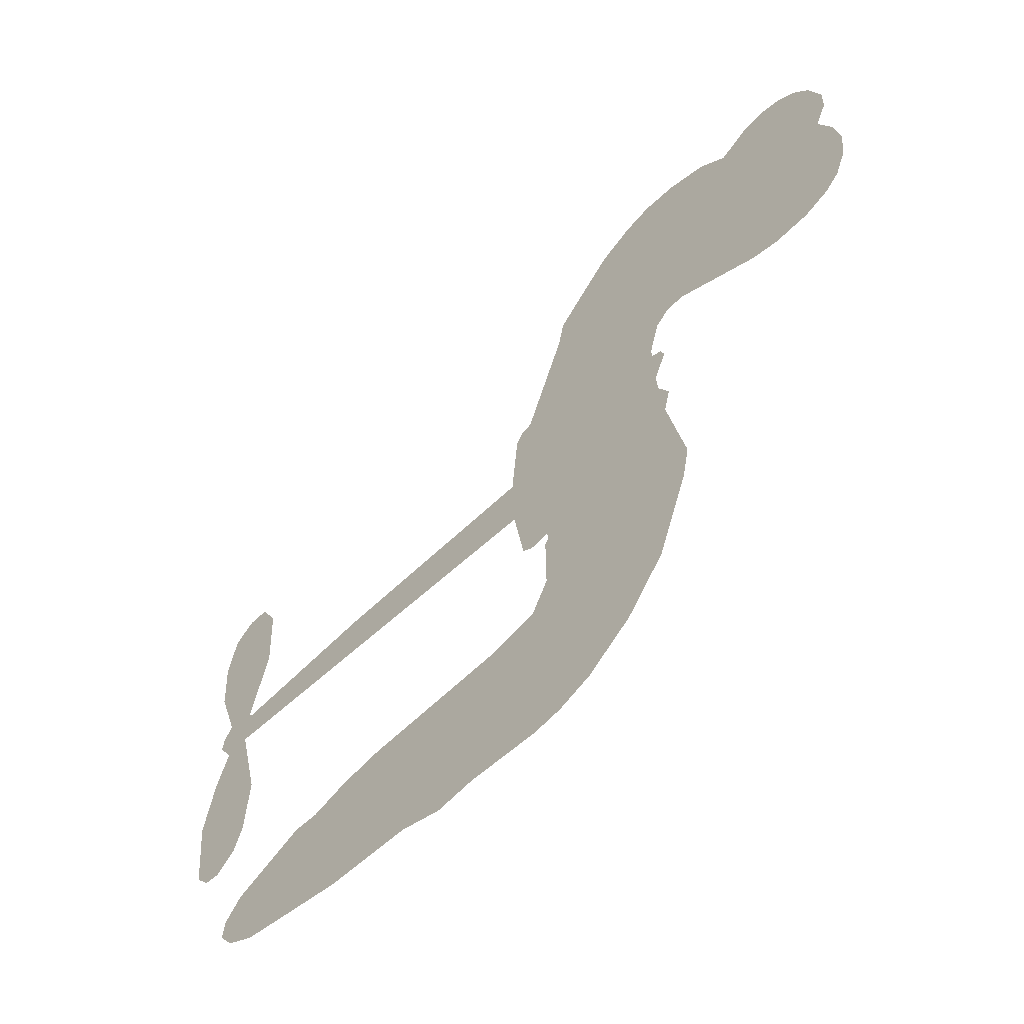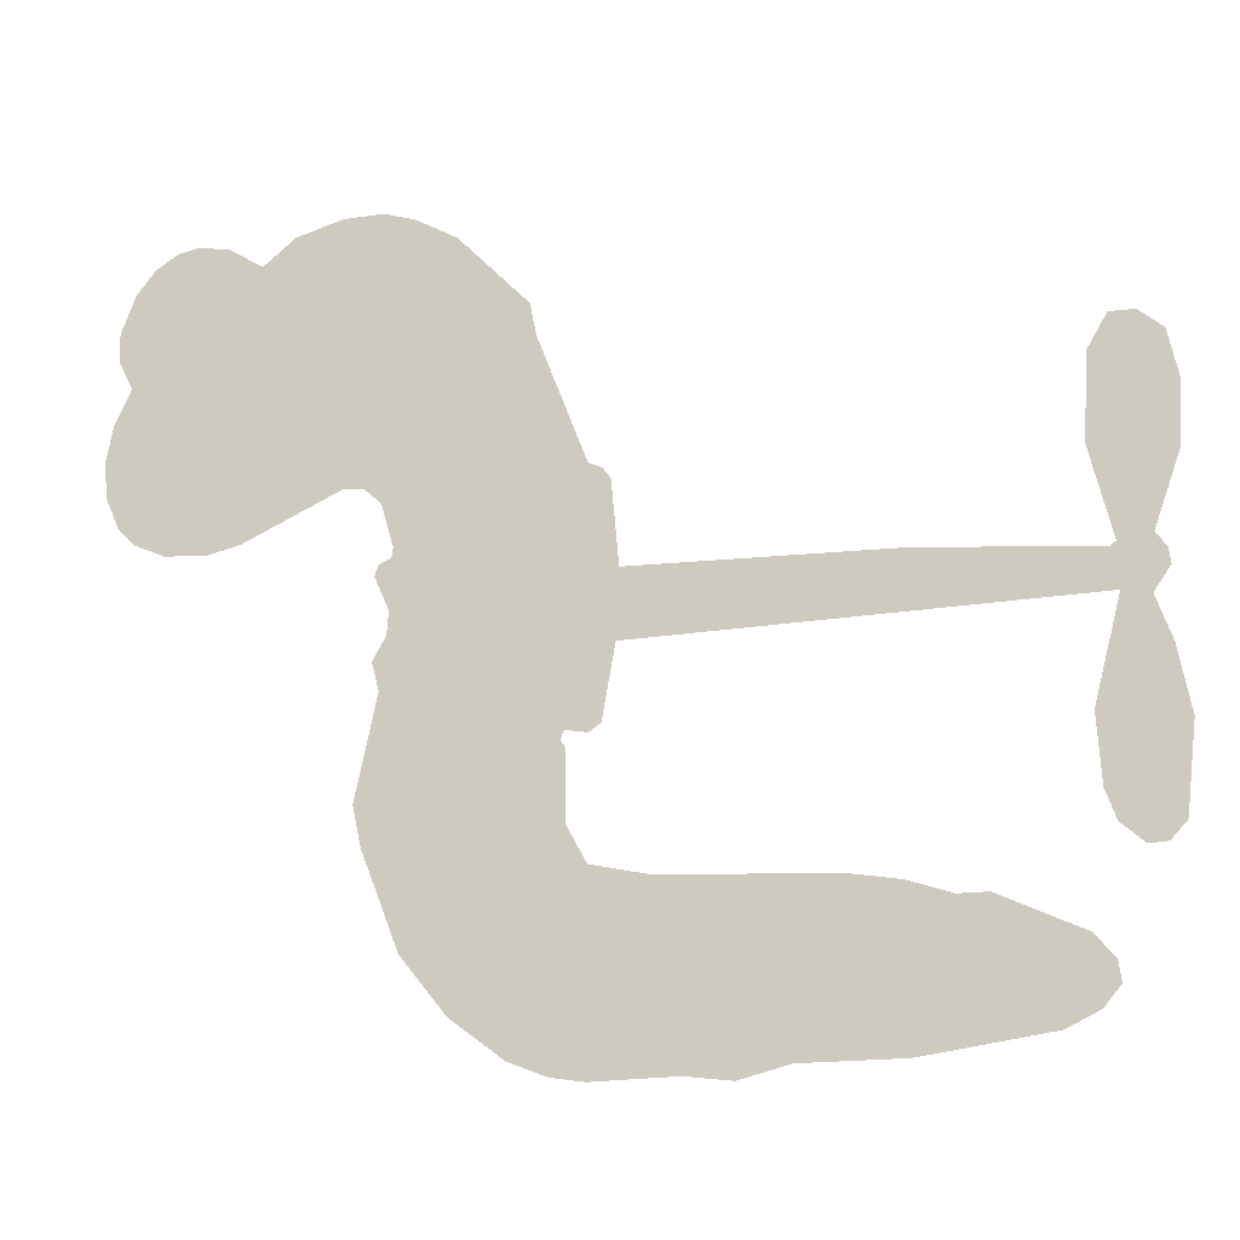
<metadata>
{"format":"obj","ext":"obj","renderer":"f3d","projection":"perspective","resolution":1024,"background":"white","views":[{"elev":-56.9,"azim":-134.4,"up":"+Y"},{"elev":-14.2,"azim":13.0,"up":"+Y"}]}
</metadata>
<code>
v -462.4 37.78 0
v -461.4 42.9 0
v -459.2 47.58 0
v -461.1 51.35 0
v -461.1 55.1 0
v -459.2 60.2 0
v -456.6 63.4 0
v -453.7 65.3 0
v -450.8 65.97 0
v -446.6 65.26 0
v -442.2 62.56 0
v -437.9 66.13 0
v -431.6 68.08 0
v -426.3 68.32 0
v -422.1 67.14 0
v -416.6 64.24 0
v -407.2 54.8 0
v -406.3 50.46 0
v -399.7 33.63 0
v -397.9 32.95 0
v -396.9 31.44 0
v -395.9 20.41 0
v -361.5 20.61 0
v -338.1 19.34 0
v -337.3 19.9 0
v -340.3 31.74 0
v -339.8 43.12 0
v -337.1 47.8 0
v -333.8 47.85 0
v -330.6 45.34 0
v -329.1 38.95 0
v -329.6 30.48 0
v -333 20.73 0
v -331.5 18.82 0
v -331.2 16.75 0
v -333.4 13.51 0
v -331.3 7.676 0
v -329.5 -0.9952 0
v -330.7 -12.73 0
v -332.9 -15.1 0
v -335.4 -15.32 0
v -338.5 -12.68 0
v -339.9 -8.792 0
v -340.6 0.2459 0
v -337.1 14.06 0
v -396.3 11.3 0
v -398 1.451 0
v -399.6 0.3604 0
v -402.5 0.7989 0
v -403 -0.3532 0
v -402.3 -1.491 0
v -402.4 -10.34 0
v -399.6 -15.31 0
v -392 -16.81 0
v -369.5 -17.41 0
v -362.7 -18.38 0
v -356.9 -20.2 0
v -352.9 -20.12 0
v -341.9 -24.99 0
v -339.2 -28.07 0
v -338.8 -30.78 0
v -341 -33.56 0
v -345.4 -35.76 0
v -362.4 -38.52 0
v -375.8 -38.84 0
v -382.4 -40.68 0
v -388.6 -40.02 0
v -399.8 -40.48 0
v -404.2 -39.86 0
v -409.3 -37.92 0
v -416.4 -32.68 0
v -422.5 -25.14 0
v -427.5 -12.33 0
v -428.6 -7.075 0
v -425.6 6.677 0
v -426.6 10.37 0
v -424.8 13.55 0
v -424.5 16.67 0
v -426.5 21.06 0
v -425.9 22.53 0
v -424.3 23.24 0
v -424.2 24.58 0
v -425.8 30.23 0
v -428 32.22 0
v -430.9 32.37 0
v -444 26.09 0
v -448.2 25.05 0
v -453.9 25.24 0
v -457.9 26.93 0
v -460.2 29.09 0
v -461.9 33.18 0
v -366.7 12.68 0
v -336.7 18.23 0
v -421.9 23.58 0
v -404.8 1.003 0
v -402.3 -5.911 0
v -424.3 21.09 0
v -399.9 30.43 0
v -397.2 6.374 0
v -351.9 13.37 0
v -335 19.77 0
v -344.5 13.72 0
v -340.8 13.89 0
v -425.5 18.86 0
v -403.4 3.48 0
v -338.8 25.82 0
v -334.1 17.05 0
v -336 23.4 0
v -342.6 -29.98 0
v -334.5 -11.52 0
v -421.2 28.13 0
v -404.6 -2.155 0
v -422.7 18.79 0
v -455.2 32 0
v -451.1 60.52 0
v -429.2 37.3 0
v -396.4 25.92 0
v -400.4 3.255 0
v -349.8 19.97 0
v -343.9 19.66 0
v -408.5 4.667 0
v -405.5 32.36 0
v -420.2 14.79 0
v -423.4 35.2 0
v -401.6 7.75 0
v -339.2 16.5 0
v -410.3 -0.8431 0
v -342.5 16.7 0
v -346 16.85 0
v -421.6 9.66 0
v -354.8 -27.17 0
v -338.8 7.153 0
v -335.4 43.7 0
v -331.3 25.6 0
v -330.1 -6.862 0
v -454.4 53.3 0
v -348.2 13.54 0
v -354.9 -23.39 0
v -335.8 10.06 0
v -361.5 -25.42 0
v -347.4 -22.56 0
v -350.9 -25.19 0
v -426.3 60.25 0
v -400.9 -32.2 0
v -458 35.95 0
v -447.8 32.44 0
v -455.1 59.57 0
v -413.4 24.71 0
v -409.2 -8.012 0
v -340.1 37.43 0
v -335 27.43 0
v -457.3 50.85 0
v -452.5 45.86 0
v -453.7 49.52 0
v -446.6 49.89 0
v -450.3 52.15 0
v -353.9 -37.15 0
v -346.6 -27.27 0
v -425.2 64.28 0
v -414.4 51.04 0
v -401.5 -36.5 0
v -446.9 28.68 0
v -437.4 29.23 0
v -451.4 29.58 0
v -417.8 25.33 0
v -405.4 -8.071 0
v -407.4 -14.02 0
v -450 48.53 0
v -446.5 42.79 0
v -445.1 56.46 0
v -451.4 56.27 0
v -430 63.46 0
v -420.9 60.92 0
v -410.3 51.9 0
v -394.2 -40.24 0
v -406 -33.69 0
v -418.1 20.47 0
v -414.5 32.77 0
v -447 53.43 0
v -441.5 52.18 0
v -411.9 59.52 0
v -422.1 31.71 0
v -398 -34.79 0
v -394.5 -28.65 0
v -417.2 29.51 0
v -413.1 55.27 0
v -403 42.05 0
v -419 33.71 0
v -416.7 58.59 0
v -418.6 42.12 0
v -410.8 44.11 0
v -420 37.98 0
v -409.4 47.93 0
v -414.4 38.37 0
v -424.9 41.98 0
v -404.6 46.25 0
v -423.4 38.74 0
v -407 42.93 0
v -410.1 39.67 0
v -405.8 38.73 0
v -408.8 35.39 0
v -401.4 37.84 0
v -410.1 30.66 0
v -404.1 35.62 0
v -426.6 35.2 0
v -408 1.455 0
v -411.4 2.588 0
v -413.6 8.877 0
v -416.9 -1.145 0
v -332 41.64 0
v -335.9 39.16 0
v -336.4 34.41 0
v -451.8 37.3 0
v -451.6 33.44 0
v -404.7 22.38 0
v -456.7 43.53 0
v -436.2 36.94 0
v -403.5 -14.15 0
v -405.7 -21.11 0
v -402.6 -18.27 0
v -406.2 -17.47 0
v -412.9 -17.96 0
v -409.4 -19.78 0
v -399.8 -24.44 0
v -414.5 -25.09 0
v -402.2 -21.81 0
v -405 -26.8 0
v -397.5 -19.93 0
v -412.7 -21.73 0
v -425 -18.73 0
v -409.6 -25.46 0
v -446.3 60.78 0
v -448.3 57.89 0
v -434 64.65 0
v -437.5 61.26 0
v -433.1 60.24 0
v -436.6 55.41 0
v -419.4 65.69 0
v -422 63.98 0
v -406.1 -37.06 0
v -411.2 -33.04 0
v -442 46.41 0
v -414.3 61.88 0
v -422.6 52.79 0
v -417.4 11.32 0
v -417.9 6.507 0
v -411.5 16.35 0
v -415.8 15.48 0
v -413 12.75 0
v -408.4 10.02 0
v -420.6 -8.168 0
v -336.8 30.71 0
v -333.1 32.21 0
v -329.3 34.71 0
v -332.6 37.01 0
v -454.6 35.35 0
v -455.4 39.5 0
v -451.7 41.62 0
v -400 22.82 0
v -406.2 27.28 0
v -455.9 46.87 0
v -432.6 35.72 0
v -432.9 40.81 0
v -434.1 30.8 0
v -442.3 31.8 0
v -437.3 33.16 0
v -440.8 36.26 0
v -439.2 41.58 0
v -404.2 -30.43 0
v -400.9 -28.24 0
v -408.3 -29.53 0
v -412.6 -28.97 0
v -395.1 -24.01 0
v -380.7 -17.11 0
v -393.6 -20.41 0
v -390.8 -23.81 0
v -386.3 -16.96 0
v -390 -28.31 0
v -391.9 -32.14 0
v -382.8 -24.81 0
v -389.6 -20.02 0
v -395.6 -32.13 0
v -390.1 -36 0
v -386.9 -25.49 0
v -385.3 -21.22 0
v -385.1 -36.4 0
v -381.3 -21.09 0
v -383.9 -30.59 0
v -375.4 -25.63 0
v -387.8 -31.84 0
v -375.1 -17.26 0
v -379 -24.18 0
v -380.2 -28.33 0
v -375.8 -21.42 0
v -379.2 -34.1 0
v -370.3 -23.07 0
v -395.8 -16.07 0
v -440.9 58.2 0
v -443.3 49.41 0
v -445.4 46.67 0
v -439.9 49.15 0
v -438 52.14 0
v -437.9 45.51 0
v -431.5 51.26 0
v -436.2 48.83 0
v -433.5 45.25 0
v -429.2 43.57 0
v -427.9 40.44 0
v -425.2 47.7 0
v -430.1 47.48 0
v -420.5 56.6 0
v -424.7 56.41 0
v -418.3 52.91 0
v -429.7 56.57 0
v -427.1 52.6 0
v -420.3 48.41 0
v -414.3 5.118 0
v -417.3 2.693 0
v -427.1 -0.198 0
v -421.8 3.996 0
v -426.3 3.237 0
v -423.6 0.8576 0
v -423.9 -4.231 0
v -410.6 7.364 0
v -405.5 7.316 0
v -404 11.88 0
v -424.8 -9.033 0
v -417.4 -20.17 0
v -459.2 39.8 0
v -400.1 26.62 0
v -410.1 26.74 0
v -413.4 28.7 0
v -409.5 21.95 0
v -403.4 29.45 0
v -440.7 27.66 0
v -436.2 40.28 0
v -442.8 42.75 0
v -444.7 38.64 0
v -448.5 39.34 0
v -381.4 -37.1 0
v -375.8 -30.53 0
v -439.9 55.04 0
v -433.2 56.7 0
v -422.3 44.99 0
v -419.8 -4.143 0
v -414.9 -7.288 0
v -427.8 -3.636 0
v -400.2 11.38 0
v -398.1 15.95 0
v -407.6 14.3 0
v -403.2 17.04 0
v -403.3 25.51 0
v -413.6 20.27 0
v -444.8 34.79 0
v -375 -34.68 0
v -369.1 -38.68 0
v -368.4 -31.28 0
v -372.4 -38.76 0
v -370.8 -34.89 0
v -366.5 -35.19 0
v -372.2 -31.38 0
v -370.4 -27.41 0
v -362.8 -30.94 0
v -366.2 -25.35 0
v -363.8 -22.19 0
v -360.1 -21.99 0
v -366.1 -17.9 0
v -381.5 11.99 0
v -378.7 20.51 0
v -400.1 19.09 0
v -407.2 18.46 0
v -362.7 -34.74 0
v -357.4 -32.8 0
v -358.2 -37.84 0
v -350.7 -30.34 0
v -367.3 -21.25 0
v -388.9 11.65 0
v -354.4 -30.82 0
v -349.6 -36.46 0
v -352.1 -33.73 0
v -348 -33.03 0
v -387.3 20.46 0
v -395 17.19 0
v -391.6 20.44 0
v -335.3 -6.365 0
v -332.4 -3.651 0
v -334.8 1.903 0
v -340.3 -4.273 0
v -336.5 -2.235 0
v -457.2 56.19 0
v -408.1 -4.191 0
v -412.1 -4.438 0
v -414.5 42.43 0
v -414.3 46.73 0
v -412.3 35.5 0
v -419.5 -28.9 0
v -418.5 -25.01 0
v -372.3 -19.89 0
v -421.6 -13.92 0
v -417 -15.38 0
v -412.5 -12.79 0
v -418.3 -11.51 0
v -409.5 -11.35 0
v -415 -10.63 0
v -365.7 -28.91 0
v -358.8 -28.72 0
v -357.9 -25.23 0
v -389.4 16.3 0
v -392.6 11.47 0
v -385.3 14.4 0
v -383 20.49 0
v -374.1 12.34 0
v -381.4 16.39 0
v -377.8 12.16 0
v -370.1 20.56 0
v -376.1 16.56 0
v -371.5 16.18 0
v -374.4 20.54 0
v -370.4 12.51 0
v -330.4 3.34 0
v -335 5.962 0
v -339.7 3.699 0
v -417.8 45.73 0
v -426.2 -15.53 0
v -420.9 -17.97 0
v -423.7 -21.93 0
v -420.3 -22.08 0
v -392.5 14.89 0
v -355.6 20.29 0
v -352.9 17.32 0
v -359.3 13.03 0
v -355.6 13.2 0
v -357.6 16.73 0
v -361.8 16.4 0
v -365.8 20.58 0
v -367.4 16.77 0
v -393.8 -35.42 0
v -397.1 -38.2 0
f 112 206 391
f 186 160 174
f 75 130 76
f 203 122 201
f 105 121 206
f 45 107 93
f 51 50 112
f 123 78 77
f 89 88 114
f 125 118 99
f 1 91 145
f 162 164 87
f 25 108 106
f 43 42 110
f 80 79 97
f 126 93 24
f 58 138 142
f 179 299 180
f 128 129 102
f 105 125 325
f 52 166 167
f 143 159 172
f 240 176 70
f 142 138 131
f 176 240 161
f 223 231 219
f 59 158 109
f 95 112 50
f 117 21 98
f 113 94 97
f 97 104 113
f 104 78 113
f 349 383 22
f 166 112 391
f 105 95 49
f 74 73 327
f 51 112 96
f 82 94 111
f 107 34 101
f 52 218 53
f 323 345 322
f 203 260 122
f 90 89 114
f 167 221 218
f 145 256 257
f 91 90 114
f 298 232 170
f 98 19 334
f 282 183 437
f 77 76 130
f 4 3 152
f 152 5 4
f 56 365 366
f 45 126 103
f 115 9 8
f 8 7 147
f 45 139 36
f 106 151 252
f 147 7 6
f 381 158 375
f 114 145 91
f 246 208 245
f 136 154 156
f 10 9 115
f 19 122 334
f 205 83 124
f 17 174 18
f 84 205 116
f 165 111 94
f 182 83 111
f 162 146 164
f 239 15 159
f 206 207 127
f 129 137 102
f 236 234 235
f 350 250 326
f 172 159 14
f 180 302 342
f 126 45 93
f 322 318 320
f 239 238 15
f 211 150 212
f 5 152 390
f 136 152 154
f 25 93 101
f 31 30 210
f 107 45 36
f 124 192 197
f 161 183 144
f 119 430 137
f 120 119 129
f 296 364 376
f 359 361 355
f 287 274 285
f 363 373 406
f 276 285 281
f 50 49 95
f 53 218 220
f 275 54 297
f 49 48 118
f 126 128 103
f 274 287 294
f 58 57 138
f 78 123 113
f 407 406 131
f 118 105 49
f 375 158 142
f 68 161 69
f 61 109 62
f 421 139 132
f 109 60 59
f 166 52 96
f 423 394 160
f 60 109 61
f 348 349 351
f 85 84 116
f 141 58 142
f 162 87 86
f 43 110 385
f 134 32 151
f 386 385 135
f 110 42 41
f 110 135 385
f 102 103 128
f 57 366 407
f 40 110 41
f 40 39 110
f 421 387 420
f 119 137 129
f 141 158 59
f 37 36 139
f 105 206 95
f 47 118 48
f 94 81 97
f 95 206 112
f 430 433 432
f 432 100 430
f 413 416 369
f 82 81 94
f 177 165 94
f 98 20 19
f 98 21 20
f 97 79 104
f 63 62 109
f 108 151 106
f 117 330 259
f 210 133 211
f 93 107 101
f 83 82 111
f 259 22 117
f 348 99 46
f 47 99 118
f 24 93 25
f 132 139 45
f 35 34 107
f 126 24 128
f 101 34 33
f 118 125 105
f 130 123 77
f 115 8 147
f 128 24 120
f 108 101 33
f 27 133 28
f 108 33 134
f 255 253 254
f 185 111 165
f 28 133 29
f 133 30 29
f 129 128 120
f 110 39 135
f 159 15 14
f 145 114 256
f 193 160 394
f 101 108 25
f 389 388 385
f 36 35 107
f 168 154 153
f 81 80 97
f 372 373 363
f 151 108 134
f 214 114 164
f 145 257 329
f 163 265 335
f 179 233 171
f 390 6 5
f 147 390 171
f 113 123 177
f 177 123 248
f 209 346 392
f 397 396 225
f 261 154 152
f 27 150 211
f 253 252 151
f 152 136 390
f 3 2 216
f 168 169 300
f 261 152 3
f 168 156 154
f 261 153 154
f 234 236 172
f 179 156 155
f 147 171 115
f 64 374 372
f 375 380 381
f 141 142 158
f 142 131 375
f 172 14 13
f 143 173 239
f 308 205 197
f 196 198 187
f 283 175 67
f 161 144 176
f 264 266 163
f 214 146 213
f 85 262 264
f 262 85 116
f 114 88 164
f 87 164 88
f 177 94 113
f 332 148 331
f 112 166 96
f 166 149 403
f 346 209 345
f 223 219 221
f 169 168 153
f 155 156 168
f 265 162 86
f 162 265 146
f 179 180 170
f 11 10 232
f 136 156 171
f 171 156 179
f 12 234 13
f 172 13 234
f 173 311 189
f 189 311 313
f 16 173 189
f 200 198 199
f 288 280 284
f 183 282 144
f 270 184 224
f 70 176 241
f 245 248 123
f 148 165 177
f 188 194 192
f 188 182 185
f 179 155 299
f 179 170 233
f 299 300 242
f 301 302 180
f 188 192 124
f 17 181 186
f 83 182 124
f 438 161 68
f 437 283 279
f 288 290 286
f 220 226 228
f 332 165 148
f 188 185 178
f 17 186 174
f 189 186 181
f 174 193 18
f 185 182 111
f 202 187 200
f 182 188 124
f 16 189 243
f 311 173 312
f 189 313 186
f 194 190 192
f 18 193 196
f 194 188 178
f 190 195 197
f 160 193 174
f 198 196 193
f 122 204 201
f 393 194 199
f 160 313 316
f 304 314 343
f 190 197 192
f 198 193 191
f 197 195 308
f 199 191 393
f 198 191 199
f 395 194 178
f 198 200 187
f 201 200 199
f 204 19 202
f 395 199 194
f 201 395 203
f 332 178 185
f 204 202 200
f 260 331 333
f 201 204 200
f 19 204 122
f 83 205 84
f 197 205 124
f 207 206 121
f 206 127 391
f 324 317 207
f 130 320 246
f 250 350 249
f 123 130 245
f 127 207 209
f 207 121 324
f 30 133 210
f 133 27 211
f 150 26 212
f 210 211 255
f 252 212 26
f 253 255 212
f 146 354 339
f 258 153 216
f 146 214 164
f 256 214 213
f 353 247 333
f 348 46 349
f 2 1 329
f 216 257 258
f 307 263 308
f 354 267 338
f 52 167 218
f 221 220 218
f 221 167 223
f 269 270 227
f 219 226 220
f 53 220 228
f 167 222 223
f 219 220 221
f 402 400 404
f 328 225 229
f 222 229 223
f 269 227 271
f 226 227 224
f 224 273 228
f 397 72 396
f 71 70 241
f 227 226 219
f 226 224 228
f 223 229 231
f 144 269 176
f 273 224 184
f 297 53 228
f 399 251 327
f 231 229 225
f 400 402 399
f 426 427 425
f 71 241 272
f 219 231 227
f 10 115 232
f 233 115 171
f 170 232 233
f 115 233 232
f 11 235 12
f 234 12 235
f 11 232 298
f 236 143 172
f 235 11 298
f 235 237 343
f 299 301 180
f 237 302 304
f 143 239 159
f 173 16 238
f 173 238 239
f 70 69 240
f 161 240 69
f 176 269 271
f 271 231 272
f 338 268 337
f 262 263 217
f 314 312 143
f 189 181 243
f 316 313 244
f 246 245 130
f 249 248 245
f 319 322 321
f 318 207 317
f 250 249 208
f 215 260 333
f 249 245 208
f 248 247 353
f 250 208 324
f 247 248 249
f 325 250 324
f 325 326 250
f 230 399 424
f 400 222 401
f 106 252 26
f 253 151 32
f 255 254 31
f 212 252 253
f 210 255 31
f 253 32 254
f 212 255 211
f 214 256 114
f 257 256 213
f 257 213 258
f 216 2 329
f 339 258 213
f 169 153 258
f 330 117 98
f 326 351 350
f 331 260 203
f 259 330 352
f 3 216 261
f 153 261 216
f 263 262 116
f 266 264 262
f 310 304 305
f 301 242 303
f 265 266 267
f 266 262 217
f 267 266 217
f 265 163 266
f 268 267 217
f 268 338 267
f 263 336 217
f 268 303 337
f 270 269 144
f 227 231 271
f 270 144 282
f 227 270 224
f 272 231 225
f 176 271 241
f 272 225 396
f 241 271 272
f 184 278 276
f 228 273 275
f 276 284 285
f 285 274 277
f 273 276 275
f 284 276 278
f 184 276 273
f 54 275 281
f 175 283 437
f 276 281 275
f 279 184 282
f 278 184 279
f 437 279 282
f 290 288 284
f 376 398 296
f 277 54 281
f 282 184 270
f 438 183 161
f 66 286 67
f 67 286 283
f 279 290 278
f 284 280 285
f 285 280 287
f 277 281 285
f 340 65 295
f 278 290 284
f 292 287 280
f 294 287 292
f 340 286 66
f 341 293 295
f 292 280 293
f 358 359 355
f 279 283 290
f 286 290 283
f 293 280 288
f 291 294 398
f 294 292 289
f 295 293 288
f 289 292 293
f 294 289 296
f 294 291 274
f 340 288 286
f 293 341 289
f 361 362 341
f 365 376 364
f 342 170 180
f 275 297 228
f 237 235 298
f 300 299 155
f 301 299 242
f 168 300 155
f 337 300 169
f 242 337 303
f 342 302 237
f 305 301 303
f 311 312 244
f 336 303 268
f 307 310 306
f 301 305 302
f 305 303 306
f 303 336 306
f 304 302 305
f 307 306 263
f 305 306 310
f 308 263 116
f 307 195 309
f 308 116 205
f 195 307 308
f 309 344 316
f 309 244 315
f 307 309 310
f 315 310 309
f 312 173 143
f 313 311 244
f 314 143 236
f 315 312 314
f 244 309 316
f 186 313 160
f 343 314 236
f 315 314 304
f 315 304 310
f 244 312 315
f 344 309 195
f 393 394 423
f 208 246 317
f 318 317 246
f 75 320 130
f 207 318 209
f 323 251 345
f 320 318 246
f 320 321 322
f 322 319 323
f 320 75 321
f 318 322 209
f 347 74 323
f 327 323 74
f 317 324 208
f 325 324 121
f 105 325 121
f 326 325 125
f 348 326 125
f 350 247 249
f 230 425 399
f 323 327 251
f 427 397 328
f 73 399 327
f 145 329 1
f 216 329 257
f 334 330 98
f 215 352 260
f 332 331 203
f 331 148 333
f 178 332 203
f 332 185 165
f 353 333 148
f 371 247 350
f 122 260 334
f 334 260 352
f 336 263 306
f 265 86 335
f 268 217 336
f 300 337 242
f 337 169 338
f 169 258 339
f 265 354 146
f 146 339 213
f 169 339 338
f 65 340 66
f 288 340 295
f 65 355 295
f 341 295 355
f 237 298 342
f 170 342 298
f 235 343 236
f 304 343 237
f 195 190 344
f 423 344 190
f 346 345 251
f 322 345 209
f 399 425 400
f 391 392 149
f 99 348 125
f 323 319 347
f 413 410 368
f 259 370 22
f 215 351 370
f 326 348 351
f 371 333 247
f 370 351 349
f 371 215 333
f 259 352 215
f 334 352 330
f 148 177 353
f 248 353 177
f 267 354 265
f 339 354 338
f 360 363 357
f 289 341 362
f 357 359 360
f 358 356 359
f 364 140 365
f 360 359 356
f 355 65 358
f 361 359 357
f 356 64 360
f 364 405 140
f 361 357 362
f 355 361 341
f 357 363 405
f 289 362 296
f 360 64 372
f 374 157 373
f 296 362 364
f 362 357 405
f 366 365 140
f 398 376 55
f 366 140 407
f 56 366 57
f 417 415 418
f 365 56 367
f 428 384 383
f 22 370 349
f 215 370 259
f 350 351 371
f 215 371 351
f 373 157 380
f 363 360 372
f 378 375 131
f 373 378 406
f 372 374 373
f 381 380 379
f 365 367 376
f 55 376 367
f 377 410 408
f 46 383 349
f 406 378 131
f 373 380 378
f 63 381 379
f 380 375 378
f 157 379 380
f 63 109 381
f 158 381 109
f 408 382 384
f 22 383 384
f 386 135 38
f 377 408 428
f 428 46 409
f 385 386 389
f 387 386 38
f 389 44 388
f 421 420 37
f 422 44 387
f 386 387 389
f 43 385 388
f 44 389 387
f 171 390 136
f 6 390 147
f 392 391 127
f 166 391 149
f 209 392 127
f 149 392 346
f 394 393 191
f 190 194 393
f 193 394 191
f 423 160 316
f 203 395 178
f 199 395 201
f 272 396 71
f 222 328 229
f 328 397 225
f 291 398 55
f 294 296 398
f 400 328 222
f 401 222 167
f 399 402 251
f 167 403 401
f 404 149 346
f 404 400 401
f 346 251 402
f 166 403 167
f 404 403 149
f 404 401 403
f 346 402 404
f 140 405 363
f 362 405 364
f 407 131 138
f 363 406 140
f 407 138 57
f 140 406 407
f 410 377 368
f 413 411 410
f 428 408 384
f 382 408 410
f 413 414 416
f 382 410 411
f 369 411 413
f 416 414 412
f 436 434 435
f 413 368 414
f 417 416 412
f 92 436 419
f 418 369 416
f 417 419 436
f 139 421 37
f 417 418 416
f 417 412 419
f 387 38 420
f 422 421 132
f 344 423 316
f 421 422 387
f 393 423 190
f 72 397 427
f 399 73 424
f 400 425 328
f 425 427 328
f 425 230 426
f 72 427 426
f 46 428 383
f 377 428 409
f 119 429 430
f 137 430 100
f 432 433 431
f 429 23 433
f 434 431 433
f 433 430 429
f 434 433 23
f 415 417 436
f 92 431 434
f 434 436 92
f 434 23 435
f 415 436 435
f 437 183 438
f 68 175 438
f 437 438 175

</code>
